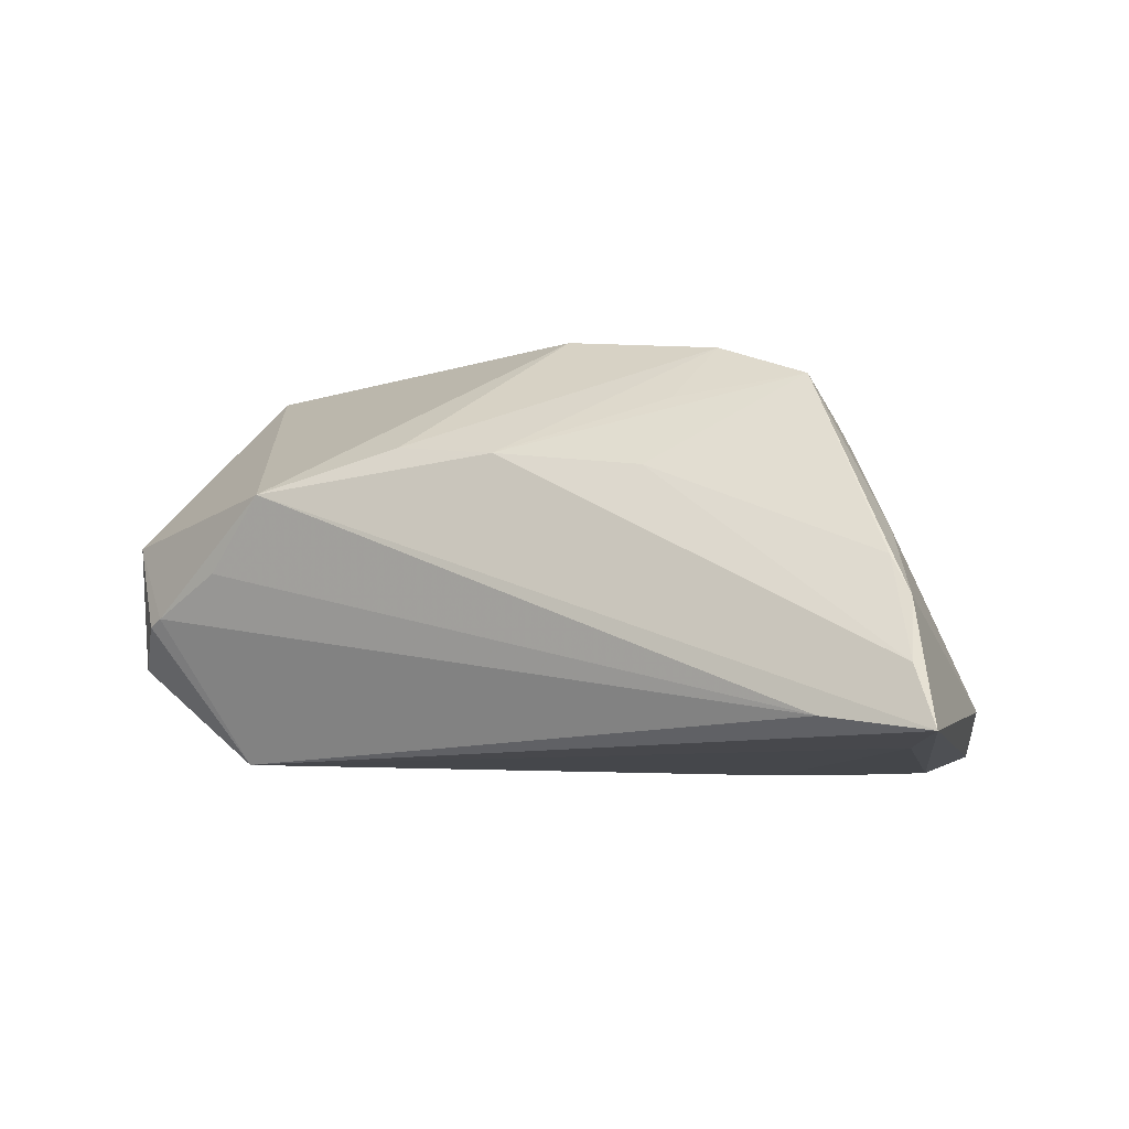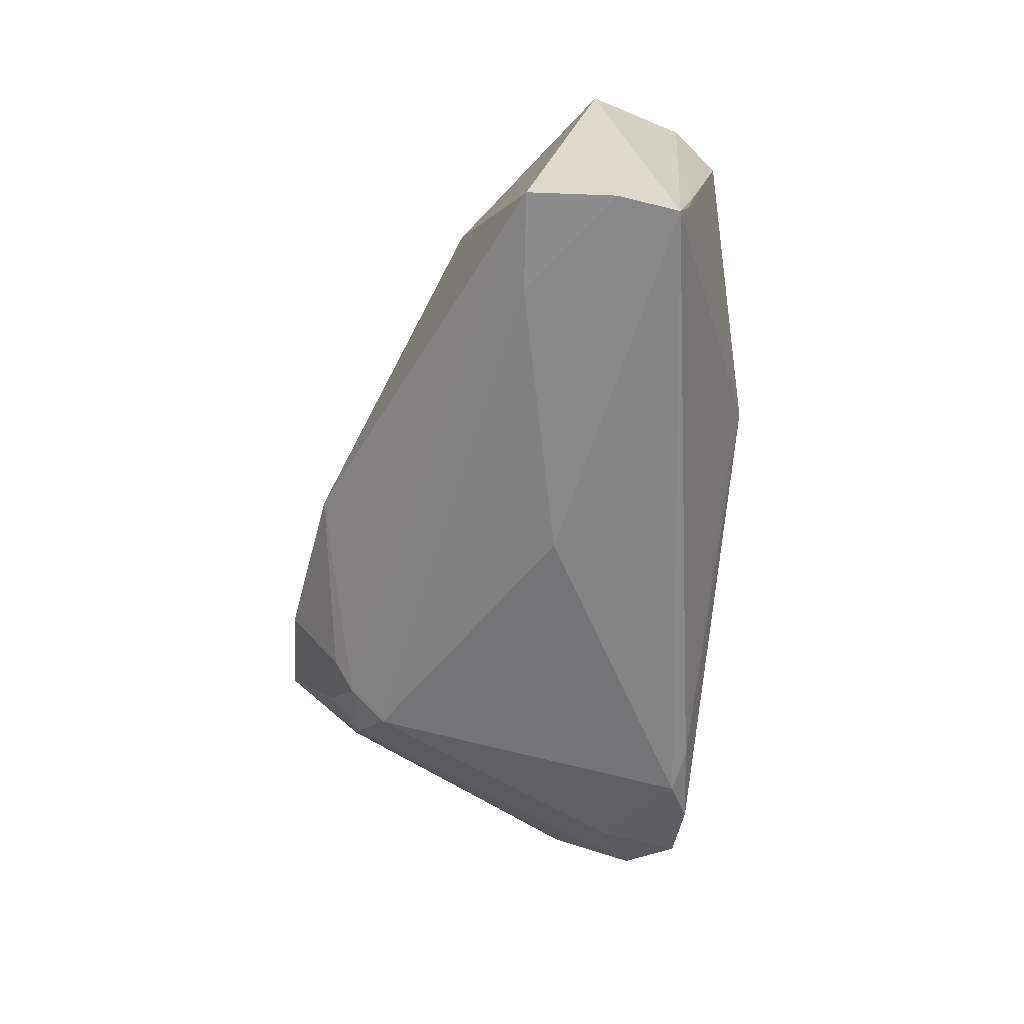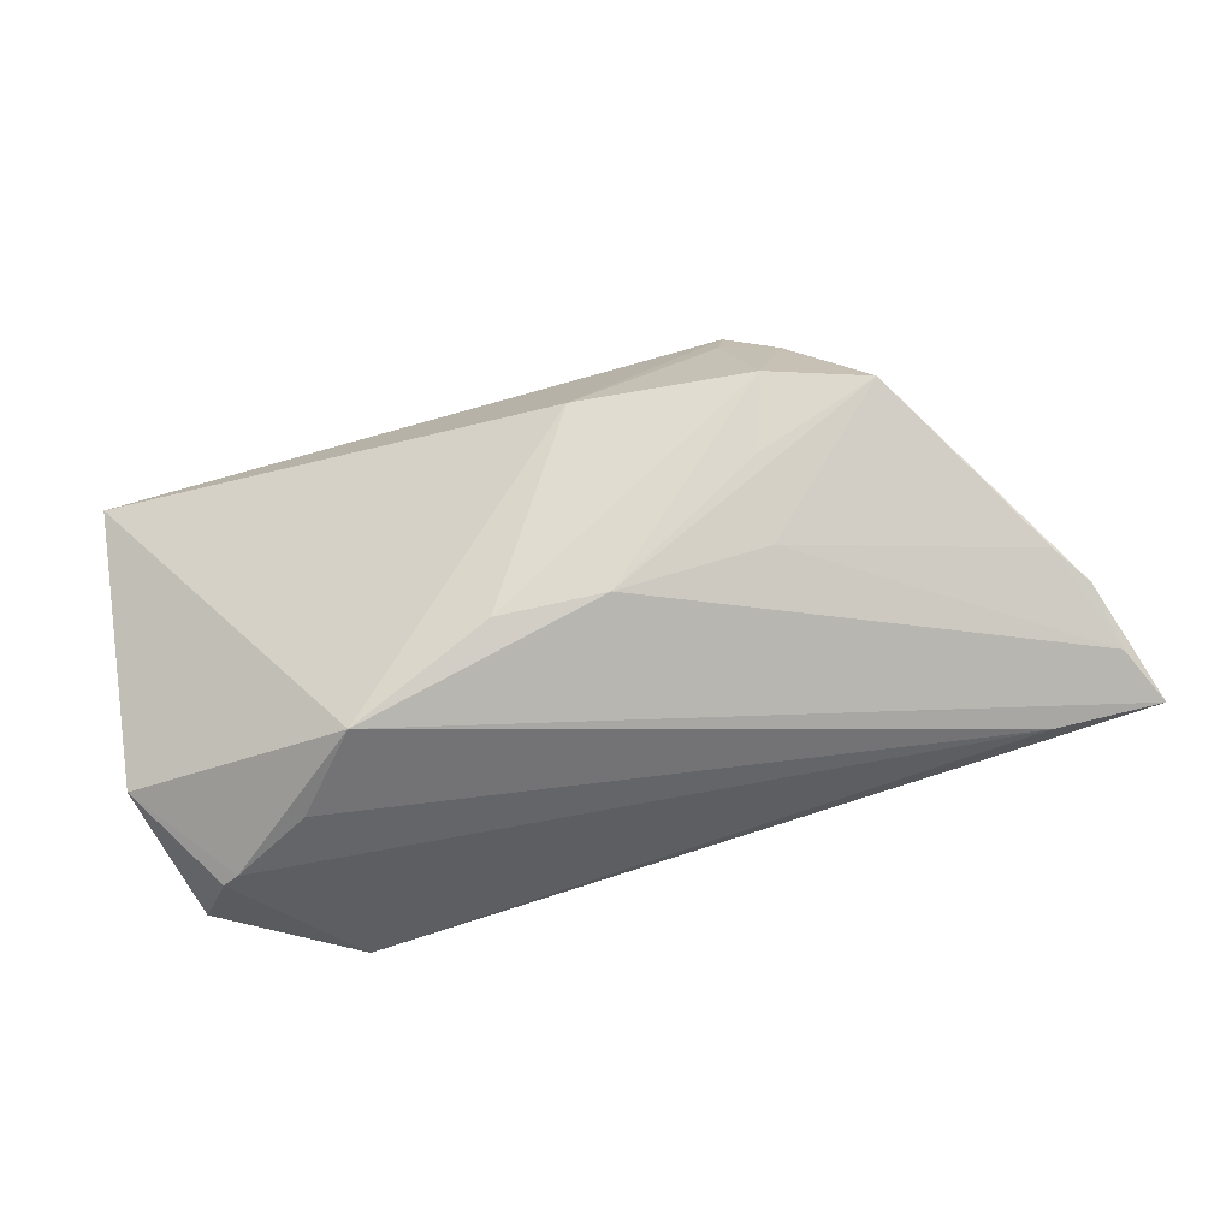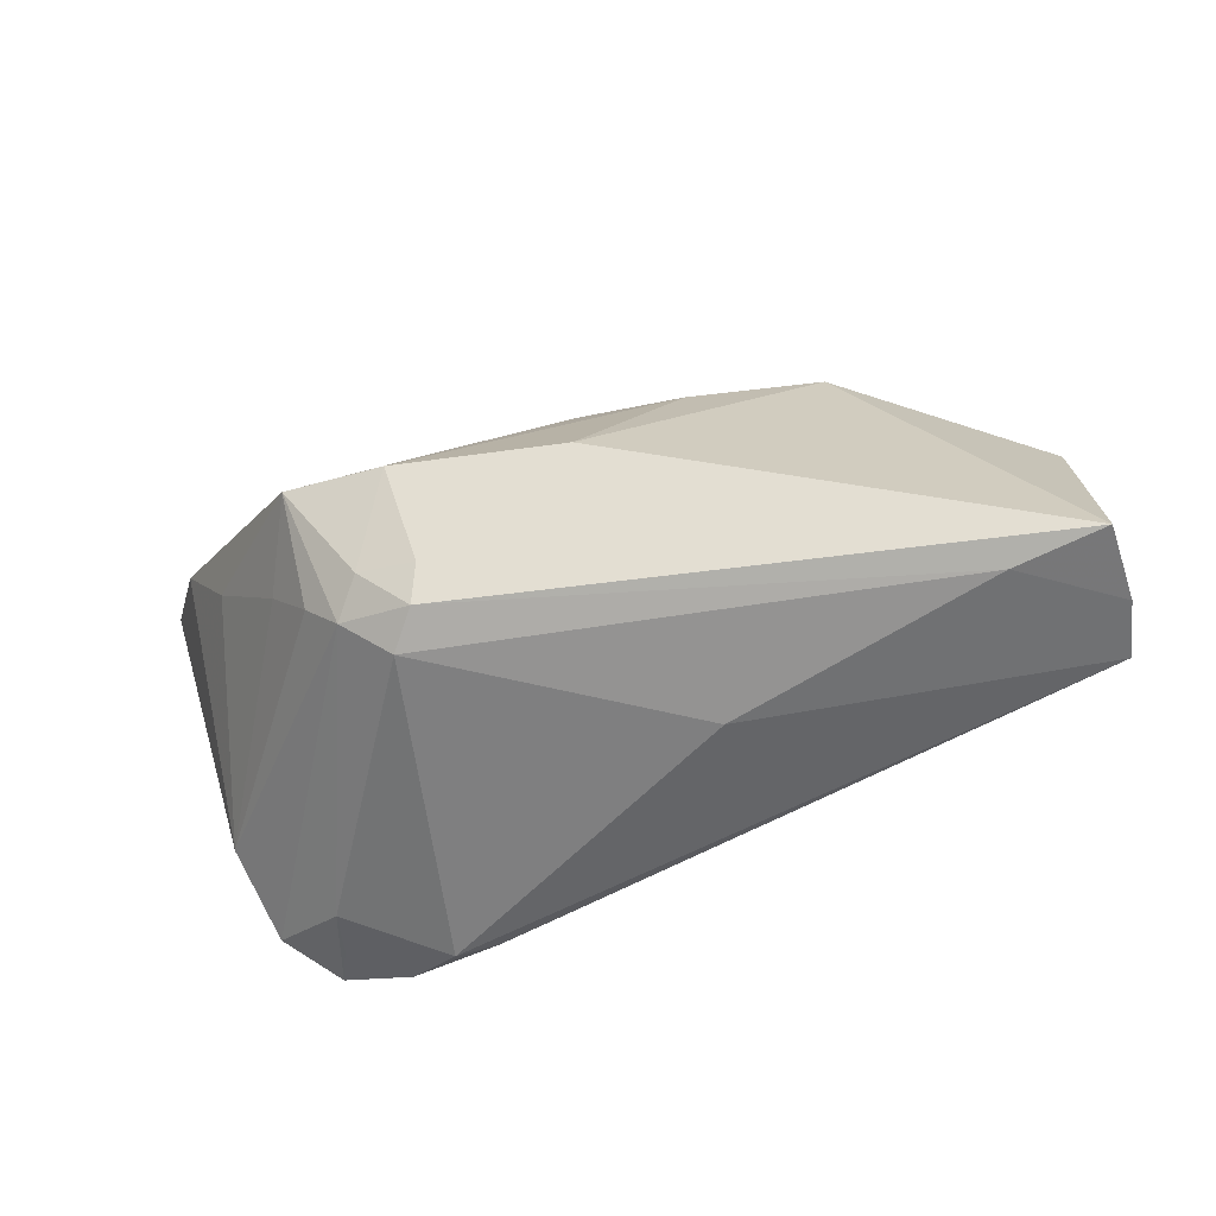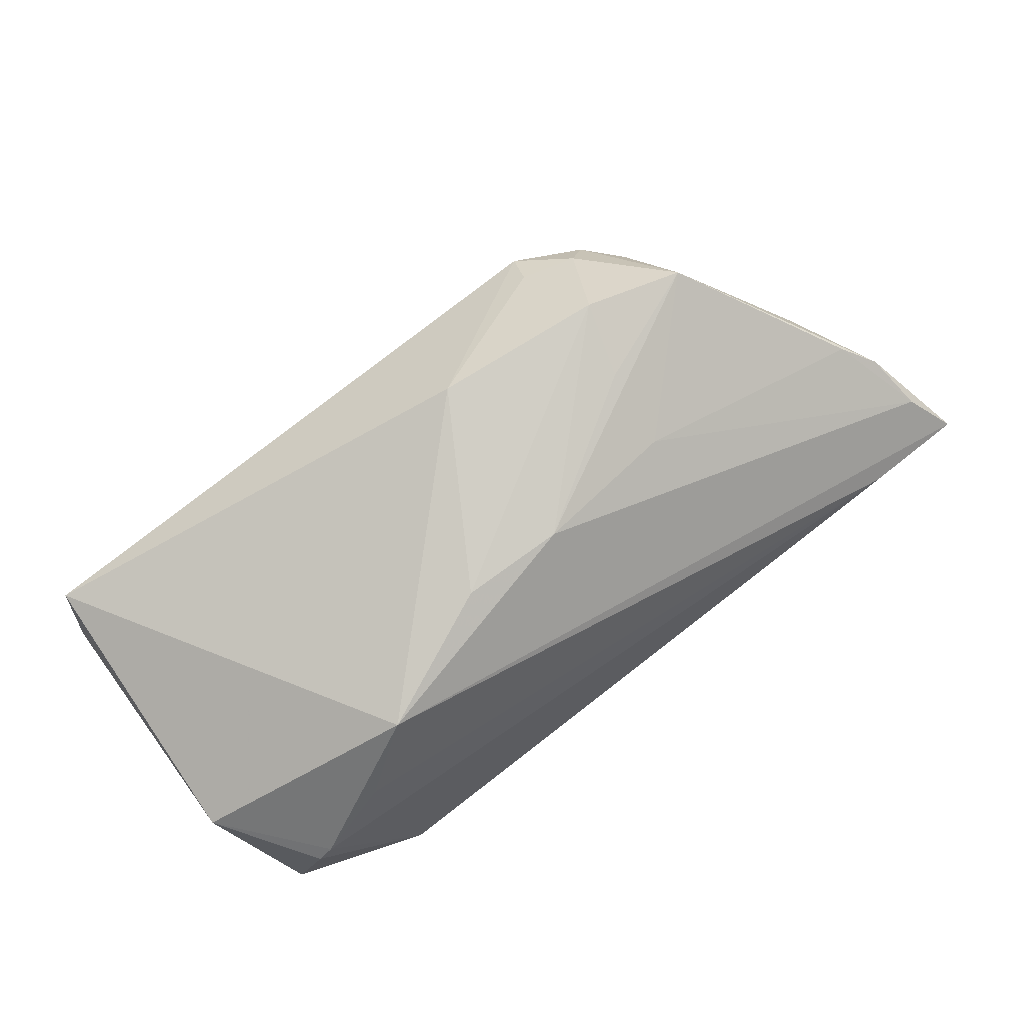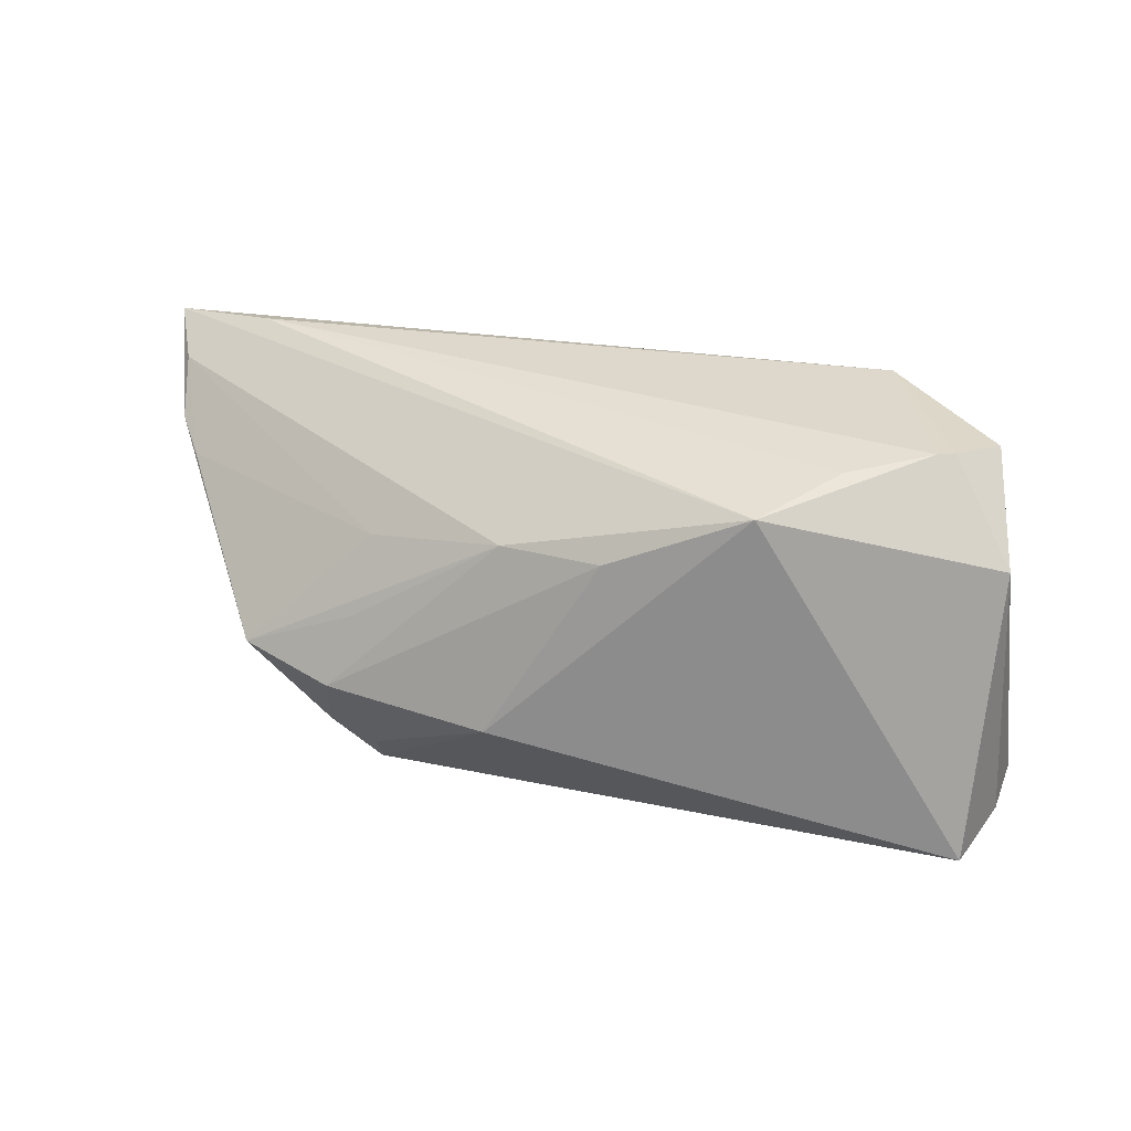
<metadata>
{"format":"obj","ext":"obj","renderer":"f3d","projection":"perspective","resolution":1024,"background":"white","views":[{"elev":23.6,"azim":29.6,"up":"+Y"},{"elev":-56.3,"azim":-96.5,"up":"+Z"},{"elev":48.1,"azim":-8.0,"up":"+Y"},{"elev":-59.7,"azim":-162.3,"up":"+Z"},{"elev":64.0,"azim":-33.4,"up":"+Y"},{"elev":31.2,"azim":-148.8,"up":"+Z"}]}
</metadata>
<code>
v 0.02274 0.0169 -0.01884
v 0.01325 0.0205 -0.01743
v 0.0313 0.01637 -0.008477
v 0.03658 -0.02138 -0.01947
v 0.01437 0.01797 0.008853
v -0.05155 -0.01226 -0.01684
v 0.0468 -0.01149 -0.009879
v 0.03846 -0.02573 -0.01868
v -0.02351 -0.0249 0.01521
v 0.04691 -0.005902 0.01138
v 0.03093 -0.02652 -0.01554
v -0.04198 0.00349 -0.02006
v -0.0529 -0.005195 -0.0176
v -0.01104 -0.003618 -0.02286
v -0.01151 -0.02544 -0.004831
v -0.01746 -0.02652 0.0003037
v -0.04269 -0.008616 0.02269
v 0.0175 0.01403 -0.02286
v -0.0515 -0.00413 0.0131
v 0.0426 0.01398 0.009461
v 0.01972 0.02057 -0.01637
v -0.01731 -0.02596 0.009277
v -0.003836 0.02374 -0.007814
v 0.04004 0.01313 0.00213
v 0.01976 -0.02427 -0.02125
v -0.04513 -0.01555 0.02108
v 0.03026 -0.02591 -0.02089
v 0.0144 0.01806 -0.02138
v -0.002121 0.0172 0.01206
v 0.02682 0.02607 -0.004952
v 0.02356 -0.02543 -0.008931
v -0.03373 -0.000177 0.02175
v 0.0138 0.02292 0.001039
v -0.02917 -0.02314 0.02286
v 0.03558 -0.01631 -0.02001
v -0.04111 -0.007142 0.02279
v -0.02853 0.009714 0.01943
v 0.04415 -0.02059 -0.01574
v -0.04871 -0.01476 -0.006956
v -0.01389 0.01578 0.01251
v -0.04176 -0.02057 0.01835
v 0.04622 0.01136 0.01221
v 0.01533 0.02652 -0.006821
v 0.04869 0.006892 0.01761
v -0.04946 -0.01398 -0.01098
v 0.0529 0.002171 0.02116
v 0.02437 -0.02316 -0.02286
v 0.0409 0.001171 0.02221
v 0.02656 0.01726 -0.01471
v -0.05264 0.00447 -0.01861
f 19 37 50
f 46 37 48
f 48 34 46
f 32 48 37
f 28 1 18
f 47 14 18
f 29 37 46
f 23 28 50
f 50 37 23
f 46 34 10
f 34 31 10
f 10 8 46
f 10 31 8
f 17 19 26
f 26 34 17
f 6 14 47
f 26 19 6
f 22 31 34
f 25 6 47
f 38 1 7
f 46 8 38
f 38 7 46
f 21 1 28
f 30 1 21
f 47 18 35
f 35 38 8
f 35 18 1
f 1 38 35
f 12 18 14
f 14 6 12
f 50 28 12
f 28 18 12
f 44 29 46
f 3 24 7
f 30 24 3
f 36 32 37
f 37 19 36
f 19 17 36
f 48 32 36
f 34 48 36
f 36 17 34
f 41 34 26
f 8 31 11
f 31 22 11
f 6 25 15
f 30 21 43
f 8 47 4
f 4 35 8
f 47 35 4
f 50 12 13
f 13 12 6
f 13 19 50
f 13 6 19
f 30 29 5
f 29 44 5
f 49 1 30
f 30 3 49
f 7 1 49
f 49 3 7
f 37 29 40
f 40 23 37
f 29 43 40
f 40 43 23
f 41 45 16
f 16 11 22
f 6 15 16
f 16 45 6
f 16 15 25
f 2 21 28
f 2 43 21
f 28 23 2
f 23 43 2
f 33 29 30
f 30 43 33
f 33 43 29
f 30 5 20
f 20 5 44
f 6 45 39
f 39 45 41
f 26 6 39
f 39 41 26
f 34 41 9
f 41 16 9
f 9 22 34
f 9 16 22
f 27 16 25
f 11 16 27
f 8 11 27
f 27 47 8
f 27 25 47
f 42 44 46
f 42 20 44
f 46 7 42
f 7 24 42
f 42 24 30
f 30 20 42

</code>
